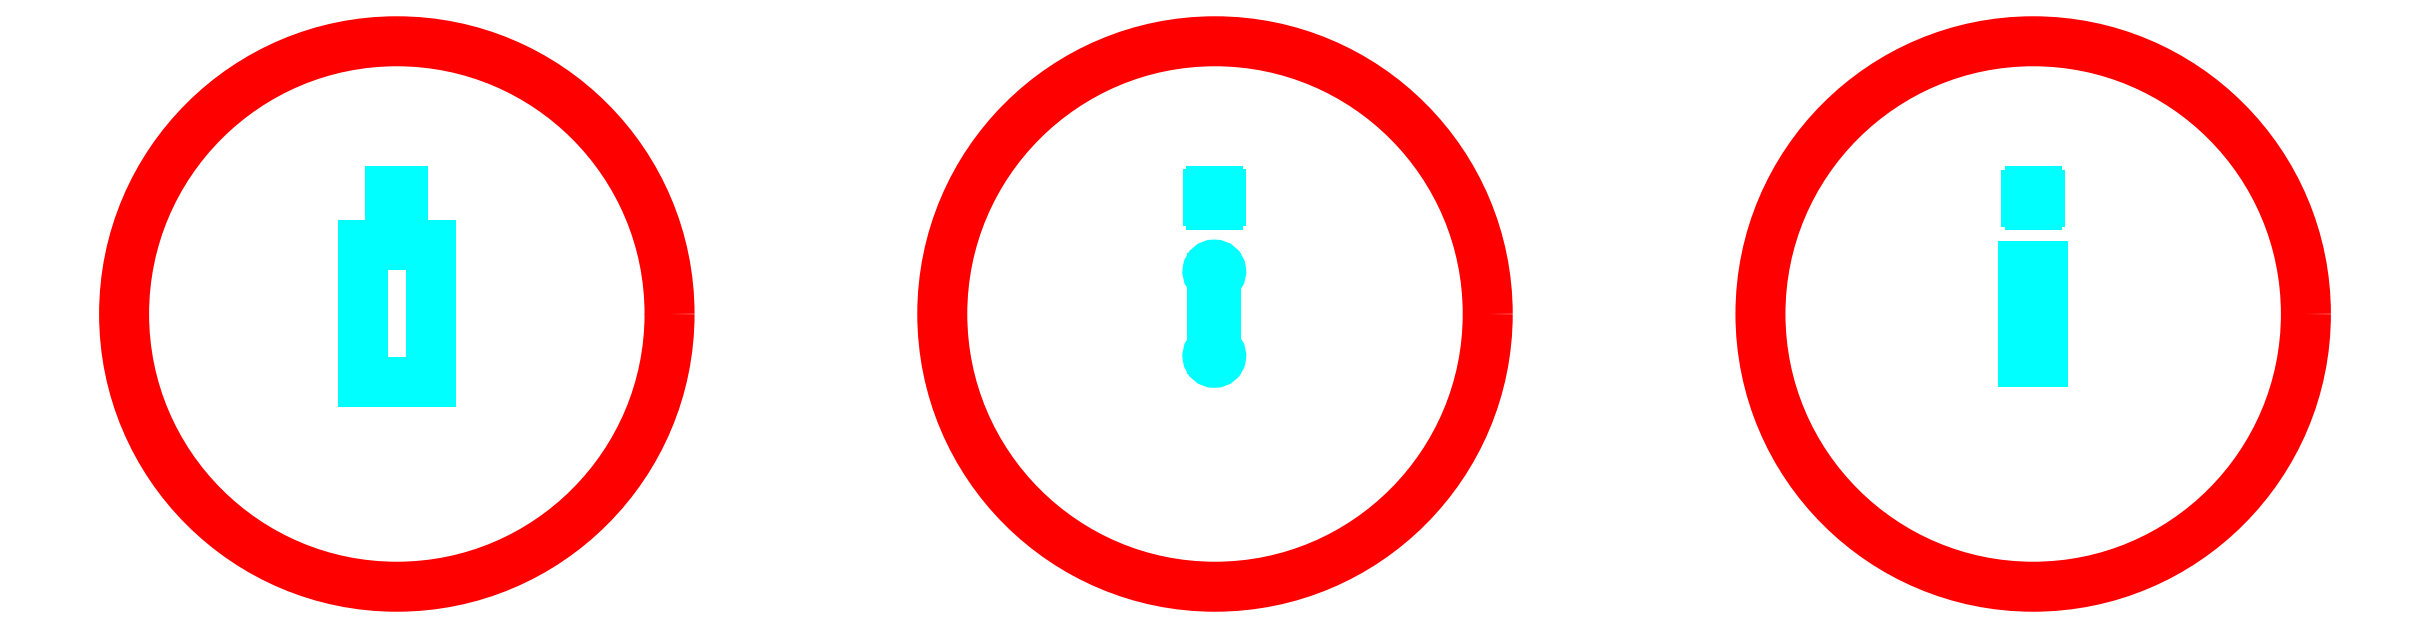
<metadata>
{"format":"dxf","ext":"dxf","renderer":"ezdxf+matplotlib","layout":"modelspace","background":"white","min_lineweight":24,"dpi":150}
</metadata>
<code>
0
SECTION
2
ENTITIES
0
LINE
8
0
10
-2514
20
1.504e+04
30
0
11
2486
21
1.504e+04
31
0
0
LINE
8
0
10
2486
20
1.504e+04
30
0
11
2486
21
2.504e+04
31
0
0
LINE
8
0
10
2486
20
2.504e+04
30
0
11
-2514
21
2.504e+04
31
0
0
LINE
8
0
10
-2514
20
2.504e+04
30
0
11
-2514
21
1.504e+04
31
0
0
LINE
8
0
10
-513.7
20
2.879e+04
30
0
11
-263.7
21
2.879e+04
31
0
0
LINE
8
0
10
-263.7
20
2.879e+04
30
0
11
-263.7
21
2.904e+04
31
0
0
LINE
8
0
10
-263.7
20
2.904e+04
30
0
11
-513.7
21
2.904e+04
31
0
0
LINE
8
0
10
-513.7
20
2.904e+04
30
0
11
-513.7
21
2.879e+04
31
0
0
LINE
8
0
10
-263.7
20
2.879e+04
30
0
11
-263.7
21
2.854e+04
31
0
0
LINE
8
0
10
236.3
20
2.804e+04
30
0
11
486.3
21
2.804e+04
31
0
0
LINE
8
0
10
486.3
20
2.804e+04
30
0
11
486.3
21
2.829e+04
31
0
0
LINE
8
0
10
486.3
20
2.879e+04
30
0
11
486.3
21
2.904e+04
31
0
0
LINE
8
0
10
486.3
20
2.904e+04
30
0
11
236.3
21
2.904e+04
31
0
0
LINE
8
0
10
-513.7
20
2.829e+04
30
0
11
-513.7
21
2.804e+04
31
0
0
LINE
8
0
10
-513.7
20
2.804e+04
30
0
11
-263.7
21
2.804e+04
31
0
0
LINE
8
0
10
5.97e+04
20
2.827e+04
30
0
11
5.945e+04
21
2.827e+04
31
0
0
LINE
8
0
10
5.945e+04
20
2.877e+04
30
0
11
5.97e+04
21
2.877e+04
31
0
0
LINE
8
0
10
5.97e+04
20
2.877e+04
30
0
11
5.97e+04
21
2.902e+04
31
0
0
LINE
8
0
10
5.97e+04
20
2.877e+04
30
0
11
5.97e+04
21
2.852e+04
31
0
0
LINE
8
0
10
5.97e+04
20
2.852e+04
30
0
11
5.995e+04
21
2.852e+04
31
0
0
LINE
8
0
10
5.995e+04
20
2.852e+04
30
0
11
5.995e+04
21
2.877e+04
31
0
0
LINE
8
0
10
5.995e+04
20
2.877e+04
30
0
11
5.97e+04
21
2.877e+04
31
0
0
LINE
8
0
10
5.995e+04
20
2.852e+04
30
0
11
5.995e+04
21
2.827e+04
31
0
0
LINE
8
0
10
5.995e+04
20
2.827e+04
30
0
11
6.02e+04
21
2.827e+04
31
0
0
LINE
8
0
10
6.02e+04
20
2.827e+04
30
0
11
6.02e+04
21
2.852e+04
31
0
0
LINE
8
0
10
6.02e+04
20
2.852e+04
30
0
11
5.995e+04
21
2.852e+04
31
0
0
LINE
8
0
10
6.02e+04
20
2.827e+04
30
0
11
6.02e+04
21
2.802e+04
31
0
0
LINE
8
0
10
6.045e+04
20
2.827e+04
30
0
11
6.02e+04
21
2.827e+04
31
0
0
LINE
8
0
10
6.02e+04
20
2.902e+04
30
0
11
6.02e+04
21
2.877e+04
31
0
0
LINE
8
0
10
6.02e+04
20
2.877e+04
30
0
11
6.045e+04
21
2.877e+04
31
0
0
LINE
8
0
10
5.97e+04
20
2.802e+04
30
0
11
5.97e+04
21
2.827e+04
31
0
0
LINE
8
0
10
5.945e+04
20
2.877e+04
30
0
11
5.945e+04
21
2.827e+04
31
0
0
LINE
8
0
10
5.97e+04
20
2.802e+04
30
0
11
6.02e+04
21
2.802e+04
31
0
0
LINE
8
0
10
6.045e+04
20
2.827e+04
30
0
11
6.045e+04
21
2.877e+04
31
0
0
LINE
8
0
10
6.02e+04
20
2.902e+04
30
0
11
5.97e+04
21
2.902e+04
31
0
0
LINE
8
0
10
-13.69
20
2.854e+04
30
0
11
-13.69
21
2.829e+04
31
0
0
LINE
8
0
10
-13.69
20
2.829e+04
30
0
11
236.3
21
2.829e+04
31
0
0
LINE
8
0
10
236.3
20
2.829e+04
30
0
11
236.3
21
2.854e+04
31
0
0
LINE
8
0
10
236.3
20
2.854e+04
30
0
11
-13.69
21
2.854e+04
31
0
0
LINE
8
0
10
236.3
20
2.829e+04
30
0
11
236.3
21
2.804e+04
31
0
0
LINE
8
0
10
486.3
20
2.829e+04
30
0
11
236.3
21
2.829e+04
31
0
0
LINE
8
0
10
236.3
20
2.904e+04
30
0
11
236.3
21
2.879e+04
31
0
0
LINE
8
0
10
236.3
20
2.879e+04
30
0
11
486.3
21
2.879e+04
31
0
0
LINE
8
0
10
-263.7
20
2.804e+04
30
0
11
-263.7
21
2.829e+04
31
0
0
LINE
8
0
10
-263.7
20
2.829e+04
30
0
11
-513.7
21
2.829e+04
31
0
0
LINE
8
0
10
-263.7
20
2.854e+04
30
0
11
-13.69
21
2.854e+04
31
0
0
LINE
8
0
10
-13.69
20
2.854e+04
30
0
11
-13.69
21
2.879e+04
31
0
0
LINE
8
0
10
-13.69
20
2.879e+04
30
0
11
-263.7
21
2.879e+04
31
0
0
LINE
8
0
10
1.202e+05
20
2.9e+04
30
0
11
1.202e+05
21
2.875e+04
31
0
0
LINE
8
0
10
1.198e+05
20
2.825e+04
30
0
11
1.195e+05
21
2.825e+04
31
0
0
LINE
8
0
10
1.202e+05
20
2.875e+04
30
0
11
1.205e+05
21
2.875e+04
31
0
0
LINE
8
0
10
1.198e+05
20
2.8e+04
30
0
11
1.198e+05
21
2.825e+04
31
0
0
LINE
8
0
10
1.195e+05
20
2.875e+04
30
0
11
1.195e+05
21
2.825e+04
31
0
0
LINE
8
0
10
1.198e+05
20
2.8e+04
30
0
11
1.202e+05
21
2.8e+04
31
0
0
LINE
8
0
10
1.205e+05
20
2.825e+04
30
0
11
1.205e+05
21
2.875e+04
31
0
0
LINE
8
0
10
1.202e+05
20
2.9e+04
30
0
11
1.198e+05
21
2.9e+04
31
0
0
LINE
8
0
10
1.198e+05
20
2.875e+04
30
0
11
1.198e+05
21
2.85e+04
31
0
0
LINE
8
0
10
1.195e+05
20
2.875e+04
30
0
11
1.198e+05
21
2.875e+04
31
0
0
LINE
8
0
10
1.198e+05
20
2.85e+04
30
0
11
1.2e+05
21
2.85e+04
31
0
0
LINE
8
0
10
1.198e+05
20
2.875e+04
30
0
11
1.198e+05
21
2.9e+04
31
0
0
LINE
8
0
10
1.2e+05
20
2.85e+04
30
0
11
1.2e+05
21
2.875e+04
31
0
0
LINE
8
0
10
1.2e+05
20
2.875e+04
30
0
11
1.198e+05
21
2.875e+04
31
0
0
LINE
8
0
10
1.2e+05
20
2.85e+04
30
0
11
1.2e+05
21
2.825e+04
31
0
0
LINE
8
0
10
1.2e+05
20
2.825e+04
30
0
11
1.202e+05
21
2.825e+04
31
0
0
LINE
8
0
10
1.202e+05
20
2.825e+04
30
0
11
1.202e+05
21
2.85e+04
31
0
0
LINE
8
0
10
1.202e+05
20
2.85e+04
30
0
11
1.2e+05
21
2.85e+04
31
0
0
LINE
8
0
10
1.202e+05
20
2.825e+04
30
0
11
1.202e+05
21
2.8e+04
31
0
0
LINE
8
0
10
1.205e+05
20
2.825e+04
30
0
11
1.202e+05
21
2.825e+04
31
0
0
LINE
8
0
10
1.208e+05
20
1.65e+04
30
0
11
1.208e+05
21
2.35e+04
31
0
0
LINE
8
0
10
1.192e+05
20
2.35e+04
30
0
11
1.192e+05
21
1.65e+04
31
0
0
ARC
8
0
10
5.995e+04
20
1.692e+04
30
0
40
500
50
107.5
51
72.54
0
ARC
8
0
10
5.995e+04
20
2.312e+04
30
0
40
500
50
287.5
51
252.5
0
LINE
8
0
10
5.98e+04
20
2.265e+04
30
0
11
5.98e+04
21
1.74e+04
31
0
0
LINE
8
0
10
6.01e+04
20
1.74e+04
30
0
11
6.01e+04
21
2.265e+04
31
0
0
LINE
8
0
10
1.198e+05
20
1.68e+04
30
0
11
1.196e+05
21
1.68e+04
31
0
0
LINE
8
0
10
1.204e+05
20
1.68e+04
30
0
11
1.202e+05
21
1.68e+04
31
0
0
LINE
8
0
10
1.198e+05
20
2.32e+04
30
0
11
1.196e+05
21
2.32e+04
31
0
0
LINE
8
0
10
1.204e+05
20
2.32e+04
30
0
11
1.202e+05
21
2.32e+04
31
0
0
LINE
8
0
10
1.204e+05
20
2.32e+04
30
0
11
1.204e+05
21
1.68e+04
31
0
0
LINE
8
0
10
1.202e+05
20
1.68e+04
30
0
11
1.202e+05
21
2.32e+04
31
0
0
LINE
8
0
10
1.198e+05
20
2.32e+04
30
0
11
1.198e+05
21
1.68e+04
31
0
0
LINE
8
0
10
1.196e+05
20
1.68e+04
30
0
11
1.196e+05
21
2.32e+04
31
0
0
LINE
8
0
10
1.208e+05
20
1.65e+04
30
0
11
1.192e+05
21
1.65e+04
31
0
0
LINE
8
0
10
1.192e+05
20
2.35e+04
30
0
11
1.208e+05
21
2.35e+04
31
0
0
CIRCLE
8
1
10
0
20
2e+04
30
0
40
2e+04
0
CIRCLE
8
1
10
6e+04
20
2e+04
30
0
40
2e+04
0
CIRCLE
8
1
10
1.2e+05
20
2e+04
30
0
40
2e+04
0
HATCH
8
OpaqueArea
10
0
20
0
30
0
210
0
220
0
230
1
2
SOLID
70
     1
71
     0
91
        6
92
        0
93
        4
72
     1
10
486.3
20
2.879e+04
11
486.3
21
2.904e+04
72
     1
10
486.3
20
2.904e+04
11
236.3
21
2.904e+04
72
     1
10
236.3
20
2.904e+04
11
236.3
21
2.879e+04
72
     1
10
236.3
20
2.879e+04
11
486.3
21
2.879e+04
97
        0
92
        0
93
        4
72
     1
10
-513.7
20
2.829e+04
11
-513.7
21
2.804e+04
72
     1
10
-513.7
20
2.804e+04
11
-263.7
21
2.804e+04
72
     1
10
-263.7
20
2.804e+04
11
-263.7
21
2.829e+04
72
     1
10
-263.7
20
2.829e+04
11
-513.7
21
2.829e+04
97
        0
92
        0
93
        1
72
     2
10
0
20
2e+04
40
2e+04
50
0
51
360
73
     1
97
        0
92
        0
93
       12
72
     1
10
-13.69
20
2.854e+04
11
-13.69
21
2.829e+04
72
     1
10
-13.69
20
2.829e+04
11
236.3
21
2.829e+04
72
     1
10
236.3
20
2.829e+04
11
236.3
21
2.854e+04
72
     1
10
236.3
20
2.854e+04
11
-13.69
21
2.854e+04
72
     1
10
-13.69
20
2.854e+04
11
-263.7
21
2.854e+04
72
     1
10
-263.7
20
2.854e+04
11
-263.7
21
2.879e+04
72
     1
10
-263.7
20
2.879e+04
11
-513.7
21
2.879e+04
72
     1
10
-513.7
20
2.879e+04
11
-513.7
21
2.904e+04
72
     1
10
-513.7
20
2.904e+04
11
-263.7
21
2.904e+04
72
     1
10
-263.7
20
2.904e+04
11
-263.7
21
2.879e+04
72
     1
10
-263.7
20
2.879e+04
11
-13.69
21
2.879e+04
72
     1
10
-13.69
20
2.879e+04
11
-13.69
21
2.854e+04
97
        0
92
        0
93
        4
72
     1
10
-2514
20
1.504e+04
11
2486
21
1.504e+04
72
     1
10
2486
20
1.504e+04
11
2486
21
2.504e+04
72
     1
10
2486
20
2.504e+04
11
-2514
21
2.504e+04
72
     1
10
-2514
20
2.504e+04
11
-2514
21
1.504e+04
97
        0
92
        0
93
        4
72
     1
10
236.3
20
2.829e+04
11
236.3
21
2.804e+04
72
     1
10
236.3
20
2.804e+04
11
486.3
21
2.804e+04
72
     1
10
486.3
20
2.804e+04
11
486.3
21
2.829e+04
72
     1
10
486.3
20
2.829e+04
11
236.3
21
2.829e+04
97
        0
75
     0
76
     1
98
        0
0
HATCH
8
OpaqueArea
10
0
20
0
30
0
210
0
220
0
230
1
2
SOLID
70
     1
71
     0
91
        3
92
        0
93
       20
72
     1
10
5.97e+04
20
2.827e+04
11
5.945e+04
21
2.827e+04
72
     1
10
5.945e+04
20
2.827e+04
11
5.945e+04
21
2.877e+04
72
     1
10
5.945e+04
20
2.877e+04
11
5.97e+04
21
2.877e+04
72
     1
10
5.97e+04
20
2.877e+04
11
5.97e+04
21
2.902e+04
72
     1
10
5.97e+04
20
2.902e+04
11
6.02e+04
21
2.902e+04
72
     1
10
6.02e+04
20
2.902e+04
11
6.02e+04
21
2.877e+04
72
     1
10
6.02e+04
20
2.877e+04
11
6.045e+04
21
2.877e+04
72
     1
10
6.045e+04
20
2.877e+04
11
6.045e+04
21
2.827e+04
72
     1
10
6.045e+04
20
2.827e+04
11
6.02e+04
21
2.827e+04
72
     1
10
6.02e+04
20
2.827e+04
11
5.995e+04
21
2.827e+04
72
     1
10
5.995e+04
20
2.827e+04
11
5.995e+04
21
2.852e+04
72
     1
10
5.995e+04
20
2.852e+04
11
5.97e+04
21
2.852e+04
72
     1
10
5.97e+04
20
2.852e+04
11
5.97e+04
21
2.877e+04
72
     1
10
5.97e+04
20
2.877e+04
11
5.995e+04
21
2.877e+04
72
     1
10
5.995e+04
20
2.877e+04
11
5.995e+04
21
2.852e+04
72
     1
10
5.995e+04
20
2.852e+04
11
6.02e+04
21
2.852e+04
72
     1
10
6.02e+04
20
2.852e+04
11
6.02e+04
21
2.827e+04
72
     1
10
6.02e+04
20
2.827e+04
11
6.02e+04
21
2.802e+04
72
     1
10
6.02e+04
20
2.802e+04
11
5.97e+04
21
2.802e+04
72
     1
10
5.97e+04
20
2.802e+04
11
5.97e+04
21
2.827e+04
97
        0
92
        0
93
        1
72
     2
10
6e+04
20
2e+04
40
2e+04
50
0
51
360
73
     1
97
        0
92
        0
93
        4
72
     2
10
5.995e+04
20
1.692e+04
40
500
50
107.5
51
432.5
73
     1
72
     1
10
6.01e+04
20
1.74e+04
11
6.01e+04
21
2.265e+04
72
     2
10
5.995e+04
20
2.312e+04
40
500
50
287.5
51
612.5
73
     1
72
     1
10
5.98e+04
20
2.265e+04
11
5.98e+04
21
1.74e+04
97
        0
75
     0
76
     1
98
        0
0
HATCH
8
OpaqueArea
10
0
20
0
30
0
210
0
220
0
230
1
2
SOLID
70
     1
71
     0
91
        5
92
        0
93
       20
72
     1
10
1.202e+05
20
2.9e+04
11
1.202e+05
21
2.875e+04
72
     1
10
1.202e+05
20
2.875e+04
11
1.205e+05
21
2.875e+04
72
     1
10
1.205e+05
20
2.875e+04
11
1.205e+05
21
2.825e+04
72
     1
10
1.205e+05
20
2.825e+04
11
1.202e+05
21
2.825e+04
72
     1
10
1.202e+05
20
2.825e+04
11
1.2e+05
21
2.825e+04
72
     1
10
1.2e+05
20
2.825e+04
11
1.2e+05
21
2.85e+04
72
     1
10
1.2e+05
20
2.85e+04
11
1.198e+05
21
2.85e+04
72
     1
10
1.198e+05
20
2.85e+04
11
1.198e+05
21
2.875e+04
72
     1
10
1.198e+05
20
2.875e+04
11
1.195e+05
21
2.875e+04
72
     1
10
1.195e+05
20
2.875e+04
11
1.195e+05
21
2.825e+04
72
     1
10
1.195e+05
20
2.825e+04
11
1.198e+05
21
2.825e+04
72
     1
10
1.198e+05
20
2.825e+04
11
1.198e+05
21
2.8e+04
72
     1
10
1.198e+05
20
2.8e+04
11
1.202e+05
21
2.8e+04
72
     1
10
1.202e+05
20
2.8e+04
11
1.202e+05
21
2.825e+04
72
     1
10
1.202e+05
20
2.825e+04
11
1.202e+05
21
2.85e+04
72
     1
10
1.202e+05
20
2.85e+04
11
1.2e+05
21
2.85e+04
72
     1
10
1.2e+05
20
2.85e+04
11
1.2e+05
21
2.875e+04
72
     1
10
1.2e+05
20
2.875e+04
11
1.198e+05
21
2.875e+04
72
     1
10
1.198e+05
20
2.875e+04
11
1.198e+05
21
2.9e+04
72
     1
10
1.198e+05
20
2.9e+04
11
1.202e+05
21
2.9e+04
97
        0
92
        0
93
        4
72
     1
10
1.208e+05
20
1.65e+04
11
1.192e+05
21
1.65e+04
72
     1
10
1.192e+05
20
1.65e+04
11
1.192e+05
21
2.35e+04
72
     1
10
1.192e+05
20
2.35e+04
11
1.208e+05
21
2.35e+04
72
     1
10
1.208e+05
20
2.35e+04
11
1.208e+05
21
1.65e+04
97
        0
92
        0
93
        1
72
     2
10
1.2e+05
20
2e+04
40
2e+04
50
0
51
360
73
     1
97
        0
92
        0
93
        4
72
     1
10
1.198e+05
20
1.68e+04
11
1.196e+05
21
1.68e+04
72
     1
10
1.196e+05
20
1.68e+04
11
1.196e+05
21
2.32e+04
72
     1
10
1.196e+05
20
2.32e+04
11
1.198e+05
21
2.32e+04
72
     1
10
1.198e+05
20
2.32e+04
11
1.198e+05
21
1.68e+04
97
        0
92
        0
93
        4
72
     1
10
1.204e+05
20
1.68e+04
11
1.202e+05
21
1.68e+04
72
     1
10
1.202e+05
20
1.68e+04
11
1.202e+05
21
2.32e+04
72
     1
10
1.202e+05
20
2.32e+04
11
1.204e+05
21
2.32e+04
72
     1
10
1.204e+05
20
2.32e+04
11
1.204e+05
21
1.68e+04
97
        0
75
     0
76
     1
98
        0
0
ENDSEC
0
EOF

</code>
